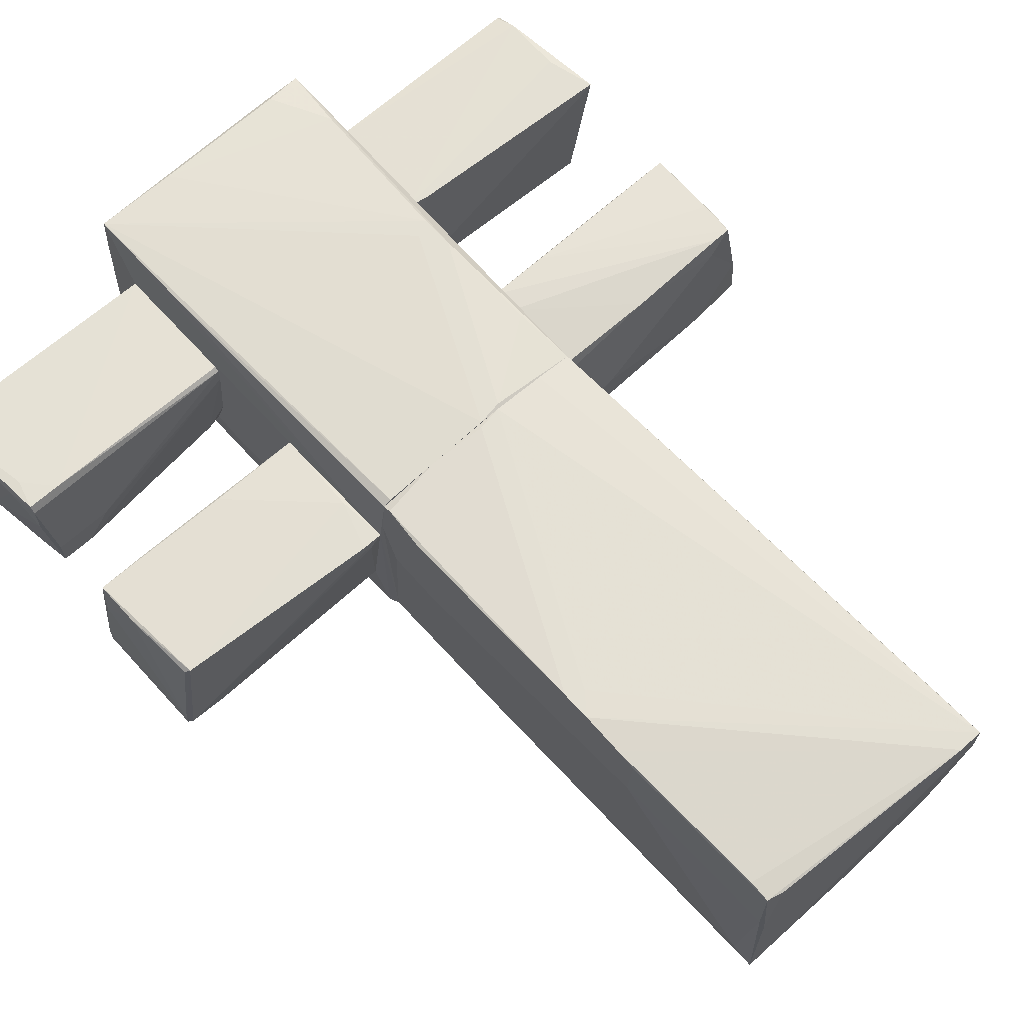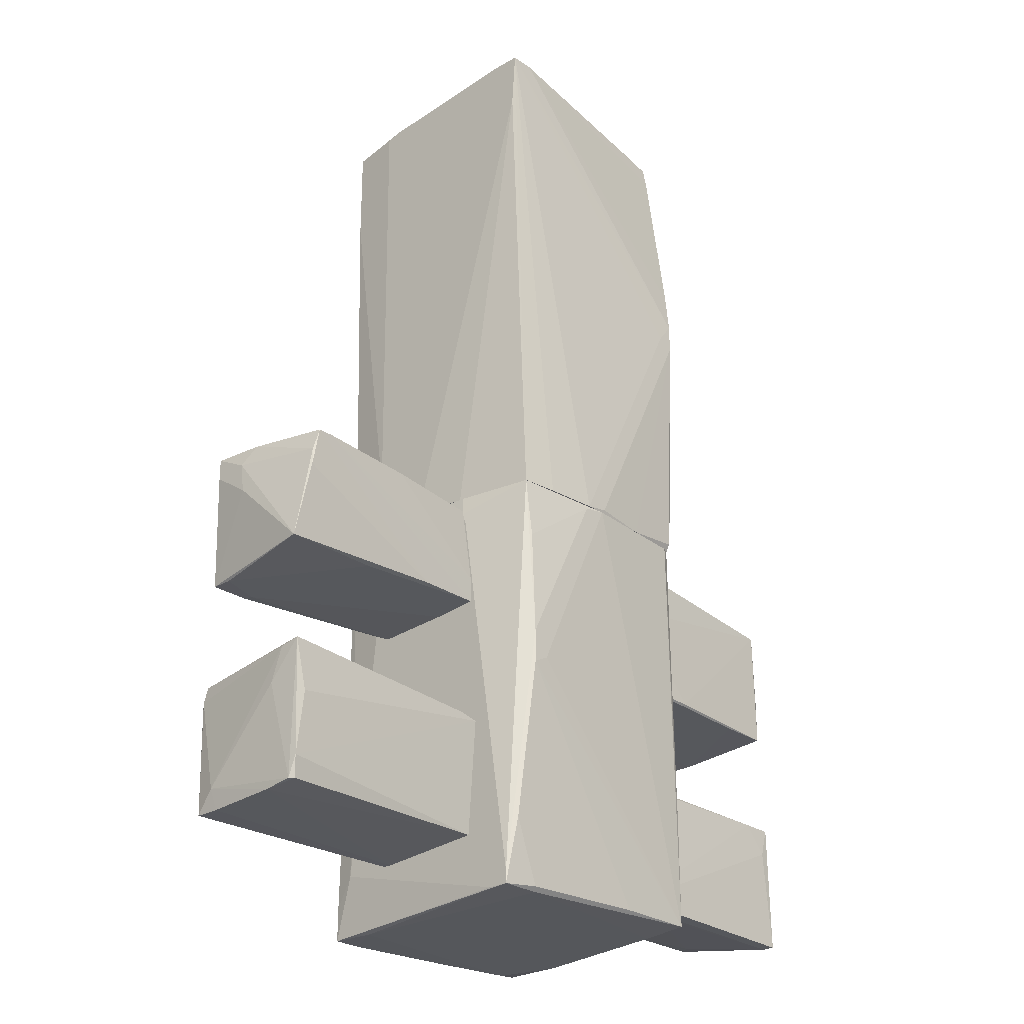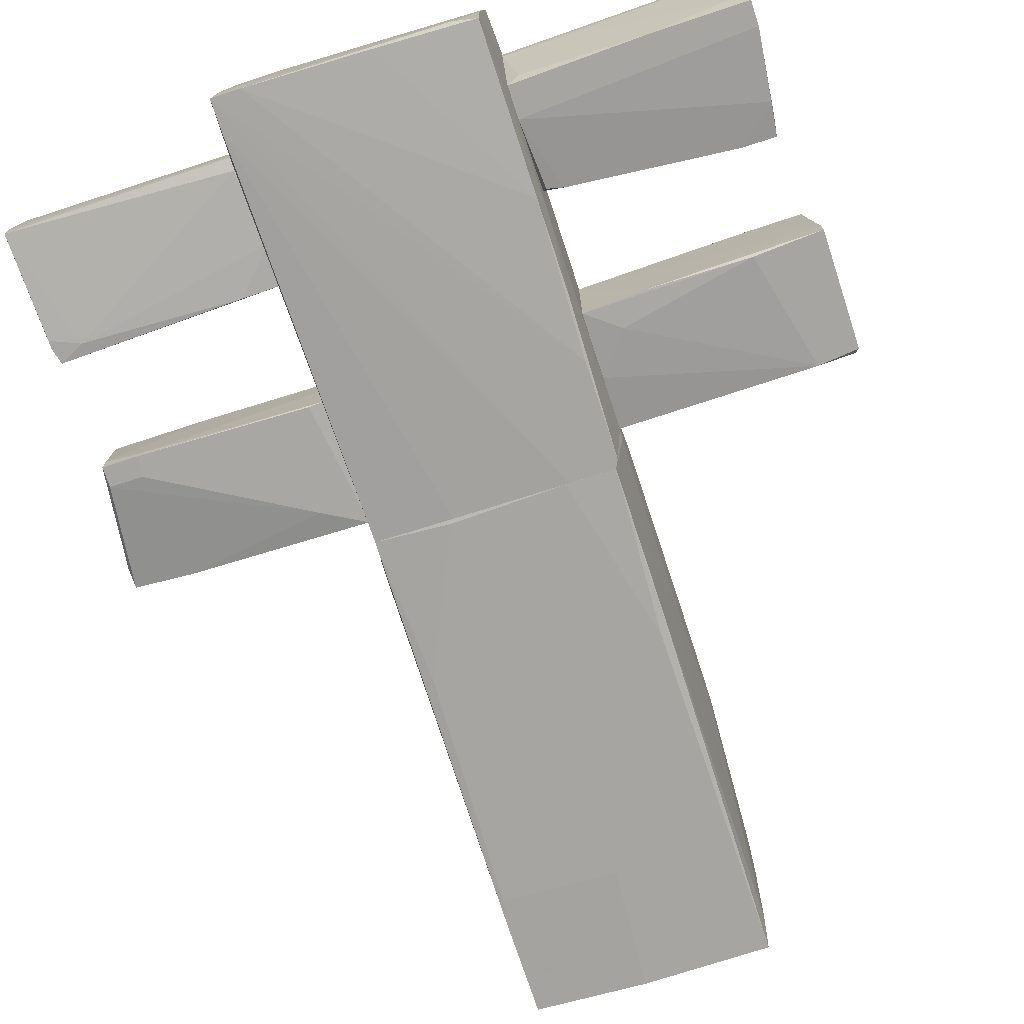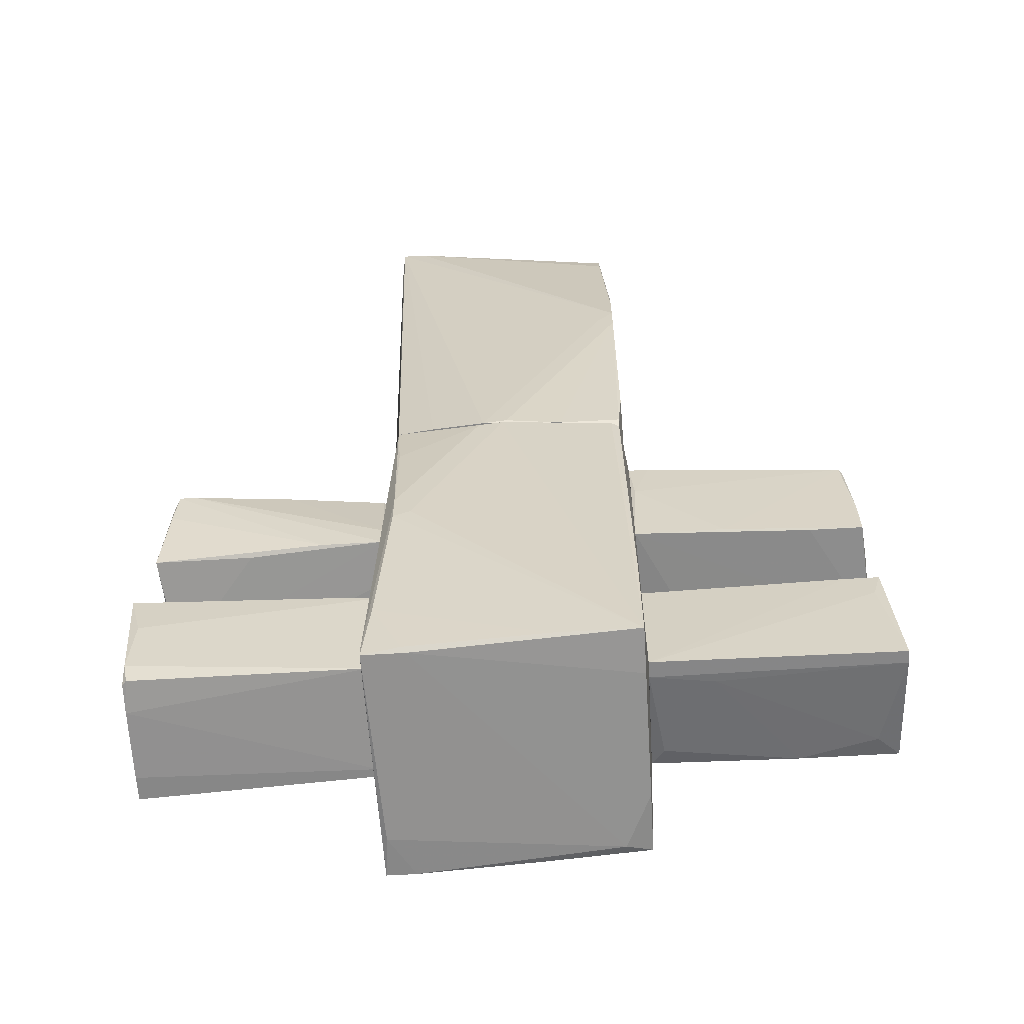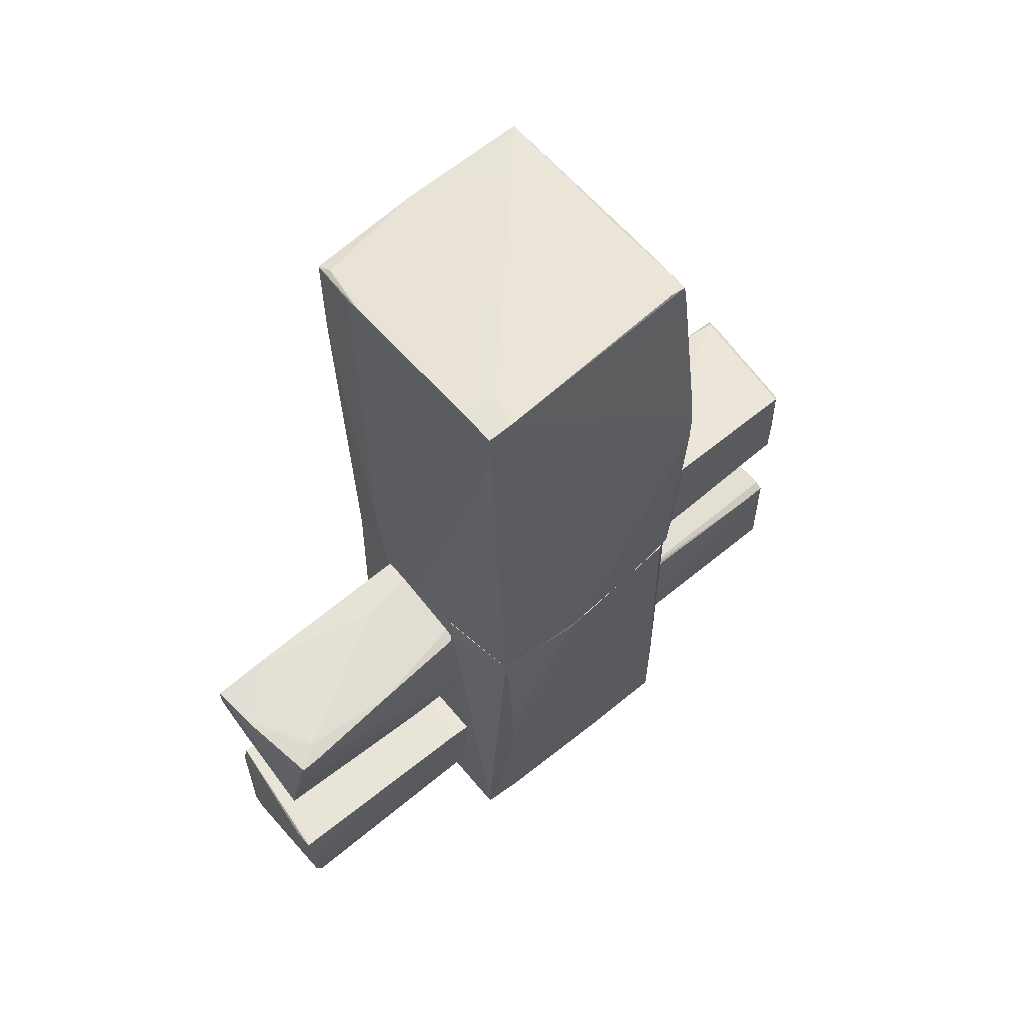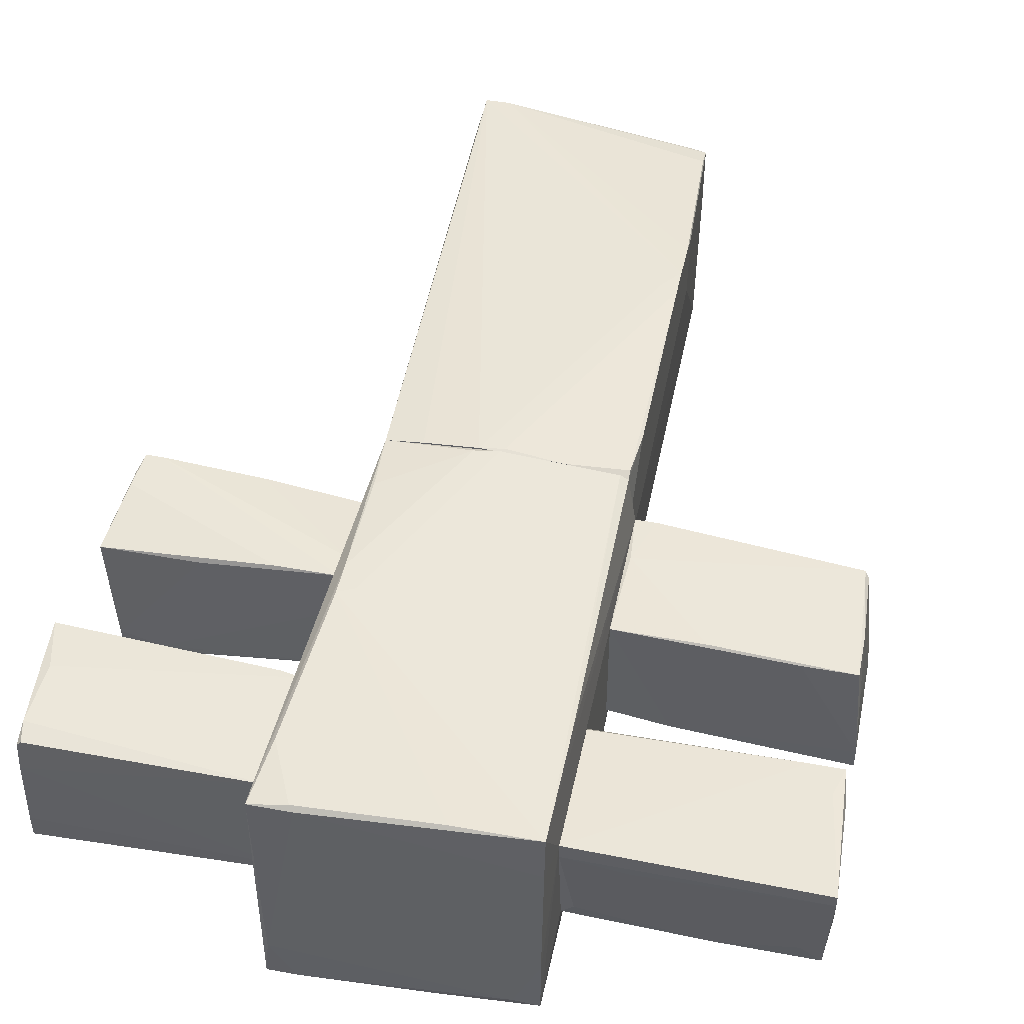
<metadata>
{"format":"obj","ext":"obj","renderer":"f3d","projection":"perspective","resolution":1024,"background":"white","views":[{"elev":66.0,"azim":137.8,"up":"+Z"},{"elev":-26.2,"azim":-47.5,"up":"+Y"},{"elev":-73.7,"azim":18.2,"up":"+Z"},{"elev":-62.4,"azim":3.5,"up":"+Y"},{"elev":63.0,"azim":-40.1,"up":"+Y"},{"elev":47.2,"azim":11.8,"up":"+Z"}]}
</metadata>
<code>
o convex_0
v -0.3916 0.264 -1.026
v 0.9632 2.453 1.128
v 0.9284 2.453 1.128
v 0.442 4.572 -1.096
v -1.087 4.711 1.058
v -0.9474 0.2294 1.058
v 0.998 0.2294 -1.061
v -1.052 4.537 -1.061
v 0.998 4.537 0.9195
v 1.033 0.2289 1.024
v -1.087 0.2294 -0.5049
v 0.9632 4.572 -1.096
v -1.017 0.2294 -0.9914
v 1.068 3.112 0.5025
v -0.183 0.2294 1.128
v 1.068 0.6813 1.058
v -1.087 4.607 -0.5049
v 0.9284 1.654 -1.096
v -1.052 0.2294 0.3634
v 1.068 2.973 1.093
v 0.998 4.398 -0.8871
v 1.068 0.3684 0.2591
v -1.052 3.703 -1.061
v -0.8085 4.711 0.7804
v -0.04408 3.529 -1.096
v 0.859 4.572 0.9193
v -0.8781 4.711 1.058
v -1.087 0.2294 -0.1227
v 0.6507 4.607 -0.748
v -1.087 4.224 1.024
v 0.998 4.364 0.9541
v 0.5115 0.2294 1.093
v -0.1137 4.572 -1.096
v -1.087 0.7155 -0.6089
v 1.068 2.626 1.128
v 0.5811 0.2294 -1.061
v 1.068 0.8199 0.2245
v 0.998 1.48 -1.061
v -0.6347 0.2294 1.093
v 1.068 0.2289 0.6762
v 1.068 2.384 1.128
v -1.087 4.572 -0.6438
v 1.033 0.2987 1.058
v -1.087 4.711 0.7804
v -1.017 3.494 -1.061
v 0.02508 0.264 1.128
v -1.017 4.572 -0.9563
v 0.9632 4.572 0.1549
v 0.998 4.537 0.294
v -0.9474 1.48 -1.026
v 1.068 3.147 1.058
f 14 49 51
f 2 3 15
f 3 5 15
f 11 5 17
f 4 12 18
f 12 7 18
f 10 6 19
f 16 14 20
f 14 16 22
f 4 18 25
f 26 24 27
f 24 5 27
f 9 26 27
f 11 10 28
f 5 11 28
f 10 19 28
f 12 4 29
f 6 5 30
f 19 6 30
f 5 28 30
f 28 19 30
f 20 9 31
f 27 20 31
f 9 27 31
f 15 10 32
f 23 8 33
f 4 25 33
f 25 23 33
f 29 4 33
f 13 11 34
f 11 17 34
f 23 13 34
f 3 2 35
f 5 3 35
f 16 20 35
f 27 5 35
f 20 27 35
f 13 1 36
f 18 7 36
f 25 18 36
f 21 14 37
f 14 22 37
f 22 7 37
f 7 12 38
f 12 21 38
f 37 7 38
f 21 37 38
f 5 6 39
f 6 10 39
f 15 5 39
f 10 15 39
f 10 11 40
f 11 13 40
f 16 10 40
f 7 22 40
f 22 16 40
f 36 7 40
f 13 36 40
f 35 2 41
f 16 35 41
f 17 8 42
f 8 23 42
f 34 17 42
f 23 34 42
f 10 16 43
f 32 10 43
f 41 32 43
f 16 41 43
f 17 5 44
f 5 24 44
f 24 29 44
f 29 33 44
f 13 23 45
f 23 25 45
f 36 1 45
f 25 36 45
f 2 15 46
f 15 32 46
f 41 2 46
f 32 41 46
f 8 17 47
f 33 8 47
f 17 44 47
f 44 33 47
f 9 12 48
f 26 9 48
f 24 26 48
f 12 29 48
f 29 24 48
f 12 9 49
f 21 12 49
f 14 21 49
f 1 13 50
f 45 1 50
f 13 45 50
f 9 20 51
f 20 14 51
f 49 9 51
o convex_1
v -2.997 -2.203 0.6069
v -2.997 -2.064 -0.6092
v -2.997 -1.995 -0.6092
v -1.087 -2.238 -0.5049
v -3.032 -2.968 -0.5397
v -1.087 -2.898 0.5372
v -1.087 -1.925 0.6069
v -2.997 -2.898 0.5374
v -1.087 -2.968 -0.4354
v -3.102 -1.786 0.6069
v -1.087 -1.891 -0.5049
v -2.963 -1.856 -0.6092
v -3.032 -2.933 0.2594
v -1.26 -1.891 0.6069
v -3.067 -2.794 -0.3659
v -1.156 -2.863 -0.4702
v -3.032 -2.724 0.5721
v -2.754 -1.96 -0.6092
v -3.102 -2.099 0.3288
v -3.032 -2.968 -0.3311
v -1.087 -2.968 -0.3658
v -1.434 -1.891 -0.5397
v -3.102 -1.821 0.4331
v -3.067 -1.786 0.5721
v -3.032 -2.898 0.5026
f 70 66 76
f 54 53 56
f 57 55 58
f 55 57 60
f 52 58 61
f 58 55 62
f 53 54 63
f 57 59 64
f 61 58 65
f 58 62 65
f 54 56 66
f 55 60 67
f 60 56 67
f 58 52 68
f 57 58 68
f 59 57 68
f 52 61 68
f 56 53 69
f 53 63 69
f 55 67 69
f 67 56 69
f 56 60 71
f 66 56 71
f 64 66 71
f 60 57 72
f 57 64 72
f 71 60 72
f 64 71 72
f 62 55 73
f 63 62 73
f 55 69 73
f 69 63 73
f 61 63 74
f 63 54 74
f 54 66 74
f 70 61 74
f 66 70 74
f 63 61 75
f 62 63 75
f 61 65 75
f 65 62 75
f 64 59 76
f 66 64 76
f 59 68 76
f 68 61 76
f 61 70 76
o convex_2
v -1.539 0.1942 -0.1922
v -2.963 -0.9524 -0.6092
v -2.963 -0.9524 -0.4354
v -1.087 -0.8828 -0.4702
v -1.087 -0.8133 0.5374
v -2.963 0.08992 0.6069
v -3.102 0.1246 -0.4702
v -3.067 -0.8481 0.4678
v -1.087 0.05513 0.4331
v -1.087 0.1941 -0.4702
v -2.685 -0.7787 -0.6092
v -1.956 0.08992 0.5374
v -1.226 -0.8828 -0.5049
v -3.067 0.1246 -0.05318
v -1.608 -0.8133 0.5374
v -1.087 -0.6049 0.5374
v -2.754 0.1246 0.4678
v -2.615 0.1594 -0.4702
v -3.102 -0.2576 -0.1575
v -1.087 0.1941 -0.2616
v -1.122 0.05513 0.4678
v -2.233 -0.8481 0.4678
v -2.997 -0.2228 0.5721
v -2.615 -0.9524 -0.5397
v -1.434 -0.01435 -0.5049
v -1.087 -0.8481 0.1551
v -1.087 0.08992 0.3636
v -2.963 -0.7787 -0.6092
v -2.824 0.08992 0.6069
v -2.65 -0.9524 -0.6092
v -2.997 -0.08382 0.5721
v -3.102 -0.01435 -0.1922
v -3.102 -0.04914 -0.4702
f 95 83 109
f 78 79 84
f 85 80 86
f 86 80 89
f 81 82 91
f 84 81 91
f 81 85 92
f 90 82 93
f 90 93 94
f 77 86 94
f 83 90 94
f 93 77 94
f 78 84 95
f 86 77 96
f 85 86 96
f 93 88 96
f 77 93 96
f 92 85 97
f 88 92 97
f 79 81 98
f 84 79 98
f 81 84 98
f 91 82 99
f 84 91 99
f 79 78 100
f 86 89 101
f 89 87 101
f 94 86 101
f 81 79 102
f 80 85 102
f 85 81 102
f 79 100 102
f 100 80 102
f 85 96 103
f 96 88 103
f 97 85 103
f 88 97 103
f 78 83 104
f 87 78 104
f 83 94 104
f 101 87 104
f 94 101 104
f 82 81 105
f 81 92 105
f 92 88 105
f 93 82 105
f 88 93 105
f 78 87 106
f 89 80 106
f 87 89 106
f 100 78 106
f 80 100 106
f 82 90 107
f 99 82 107
f 84 99 107
f 90 83 108
f 83 95 108
f 95 84 108
f 107 90 108
f 84 107 108
f 83 78 109
f 78 95 109
o convex_3
v 0.9633 0.2289 1.058
v -1.087 -3.384 0.7805
v -1.052 -3.489 -1.026
v -1.087 0.2289 -0.5049
v 1.067 -3.419 -0.9563
v 0.998 0.2289 -1.061
v 1.067 -3.315 1.024
v -0.9475 0.2289 1.058
v -1.017 0.2289 -0.9912
v -0.9128 -1.474 1.128
v 1.102 0.2289 0.5718
v -1.087 -3.384 0.9543
v -1.087 0.05498 0.433
v 1.102 -1.717 -0.7131
v -0.009266 0.2289 1.128
v 0.8589 -3.454 -0.8869
v 1.067 -1.995 -1.026
v 1.102 -2.967 0.5024
v -1.087 -2.967 -0.8522
v 1.102 0.08955 -0.4354
v 1.033 0.2289 1.024
v 0.6157 0.2289 -1.061
v 1.033 -0.6747 -1.061
v -0.7738 -3.35 0.9888
v -1.017 -3.489 -0.6786
v -0.7391 -3.384 0.9543
v -0.8085 -3.489 -1.026
v 0.3726 -3.315 1.023
v 1.033 0.1591 -1.061
v -0.3568 0.2289 -1.026
v 1.102 -2.828 -0.5394
v 1.067 -3.349 0.6415
v -0.218 0.194 1.128
v -0.7738 -1.405 1.128
v 1.067 -1.196 -1.026
v 1.067 -2.342 1.024
v -1.052 -3.211 -1.026
v -0.9128 -1.196 1.128
v -1.017 -2.828 1.023
v -1.052 0.2289 0.3981
v 0.2337 -3.454 -0.9912
v 1.067 -3.419 -0.4352
v -1.087 -0.0491 0.4677
v -1.087 -3.28 0.9543
v -0.9128 -0.2926 1.093
f 147 142 154
f 113 110 115
f 110 113 117
f 113 115 118
f 115 110 120
f 111 112 121
f 113 111 121
f 113 121 122
f 116 110 124
f 110 117 124
f 123 114 126
f 120 116 127
f 123 120 127
f 112 111 128
f 111 113 128
f 113 118 128
f 120 123 129
f 120 110 130
f 118 115 131
f 112 131 132
f 131 115 132
f 121 116 133
f 121 112 134
f 134 125 135
f 116 121 135
f 121 134 135
f 112 132 136
f 132 126 136
f 134 112 136
f 125 134 136
f 116 119 137
f 133 116 137
f 115 120 138
f 120 129 138
f 126 132 138
f 132 115 138
f 118 131 139
f 114 123 140
f 127 114 140
f 123 127 140
f 127 116 141
f 116 135 141
f 124 117 142
f 119 116 143
f 116 124 143
f 124 119 143
f 123 126 144
f 129 123 144
f 126 138 144
f 138 129 144
f 110 116 145
f 116 120 145
f 130 110 145
f 120 130 145
f 112 128 146
f 128 118 146
f 131 112 146
f 118 139 146
f 139 131 146
f 121 119 147
f 119 124 147
f 124 142 147
f 119 121 148
f 121 133 148
f 137 119 148
f 133 137 148
f 117 113 149
f 113 122 149
f 122 117 149
f 114 125 150
f 126 114 150
f 125 136 150
f 136 126 150
f 125 114 151
f 114 127 151
f 135 125 151
f 127 141 151
f 141 135 151
f 117 122 152
f 122 121 152
f 147 117 153
f 121 147 153
f 117 152 153
f 152 121 153
f 142 117 154
f 117 147 154
o convex_4
v 1.624 -2.968 0.2942
v 2.979 -1.786 -0.227
v 3.048 -1.856 0.4678
v 1.103 -1.856 0.4678
v 1.103 -2.829 -0.5397
v 3.083 -2.863 -0.5397
v 3.117 -3.002 0.5026
v 1.137 -1.96 -0.4701
v 1.103 -2.968 0.5026
v 2.979 -1.786 -0.4701
v 3.048 -1.891 0.5374
v 1.103 -2.551 -0.5397
v 1.103 -1.891 0.5026
v 3.083 -2.655 -0.5397
v 2.7 -1.786 -0.4701
v 1.103 -1.925 -0.2965
v 2.909 -2.898 -0.366
v 3.013 -2.064 -0.5049
v 3.083 -2.134 0.4678
v 3.117 -3.002 0.3983
v 1.207 -2.863 -0.4006
v 2.979 -2.134 0.5374
v 3.048 -1.856 0.1899
v 1.103 -1.856 0.3288
v 1.103 -2.968 0.3636
v 3.117 -2.898 0.08561
v 2.77 -1.891 0.5374
v 2.492 -1.786 -0.227
v 1.276 -1.925 -0.4701
v 2.283 -2.863 -0.5397
f 155 175 184
f 158 159 163
f 156 157 164
f 159 158 166
f 160 159 166
f 158 163 167
f 160 166 168
f 156 164 169
f 166 158 170
f 162 166 170
f 168 166 172
f 169 164 172
f 166 169 172
f 157 165 173
f 165 161 173
f 161 163 174
f 155 171 174
f 171 160 174
f 163 161 176
f 161 165 176
f 164 157 177
f 172 164 177
f 168 172 177
f 157 173 177
f 173 168 177
f 170 158 178
f 163 159 179
f 155 174 179
f 174 163 179
f 159 175 179
f 175 155 179
f 160 168 180
f 173 161 180
f 168 173 180
f 161 174 180
f 174 160 180
f 157 158 181
f 165 157 181
f 158 167 181
f 167 163 181
f 163 176 181
f 176 165 181
f 157 156 182
f 158 157 182
f 156 169 182
f 178 158 182
f 169 178 182
f 166 162 183
f 169 166 183
f 162 170 183
f 178 169 183
f 170 178 183
f 159 160 184
f 171 155 184
f 160 171 184
f 175 159 184
o convex_5
v 2.527 -0.9524 -0.5745
v 1.276 0.2289 0.5721
v 1.276 0.2289 0.5026
v 3.083 0.05514 -0.5397
v 3.048 -0.9524 0.5026
v 1.103 -0.9176 -0.4702
v 1.103 -0.9176 0.5373
v 1.103 0.08989 -0.4354
v 2.979 0.08989 0.5373
v 3.118 -0.987 -0.5745
v 1.103 0.2289 0.5721
v 2.77 0.05514 -0.5745
v 3.118 0.02038 -0.4701
v 1.38 -0.7091 -0.5049
v 1.867 -0.9176 0.5373
v 1.624 -0.9524 -0.5049
v 3.118 -0.987 -0.4006
v 3.013 0.05514 0.5026
v 1.137 -0.1882 0.5721
v 1.103 -0.362 -0.4702
v 3.118 0.02038 -0.5745
v 3.048 -0.5702 0.5026
v 2.596 -0.9524 0.5026
v 3.083 -0.9176 0.1899
v 1.207 0.2289 0.4679
f 196 192 209
f 190 191 192
f 187 186 193
f 188 187 193
f 186 187 195
f 192 191 195
f 194 185 196
f 188 193 197
f 185 190 198
f 196 185 198
f 191 189 199
f 189 193 199
f 190 185 200
f 191 190 200
f 185 194 200
f 200 194 201
f 194 197 201
f 191 200 201
f 197 193 202
f 193 186 203
f 186 195 203
f 195 191 203
f 191 199 203
f 199 193 203
f 190 192 204
f 192 196 204
f 198 190 204
f 196 198 204
f 196 188 205
f 194 196 205
f 188 197 205
f 197 194 205
f 193 189 206
f 202 193 206
f 197 202 206
f 189 191 207
f 201 189 207
f 191 201 207
f 189 201 208
f 201 197 208
f 206 189 208
f 197 206 208
f 187 188 209
f 195 187 209
f 192 195 209
f 188 196 209

</code>
